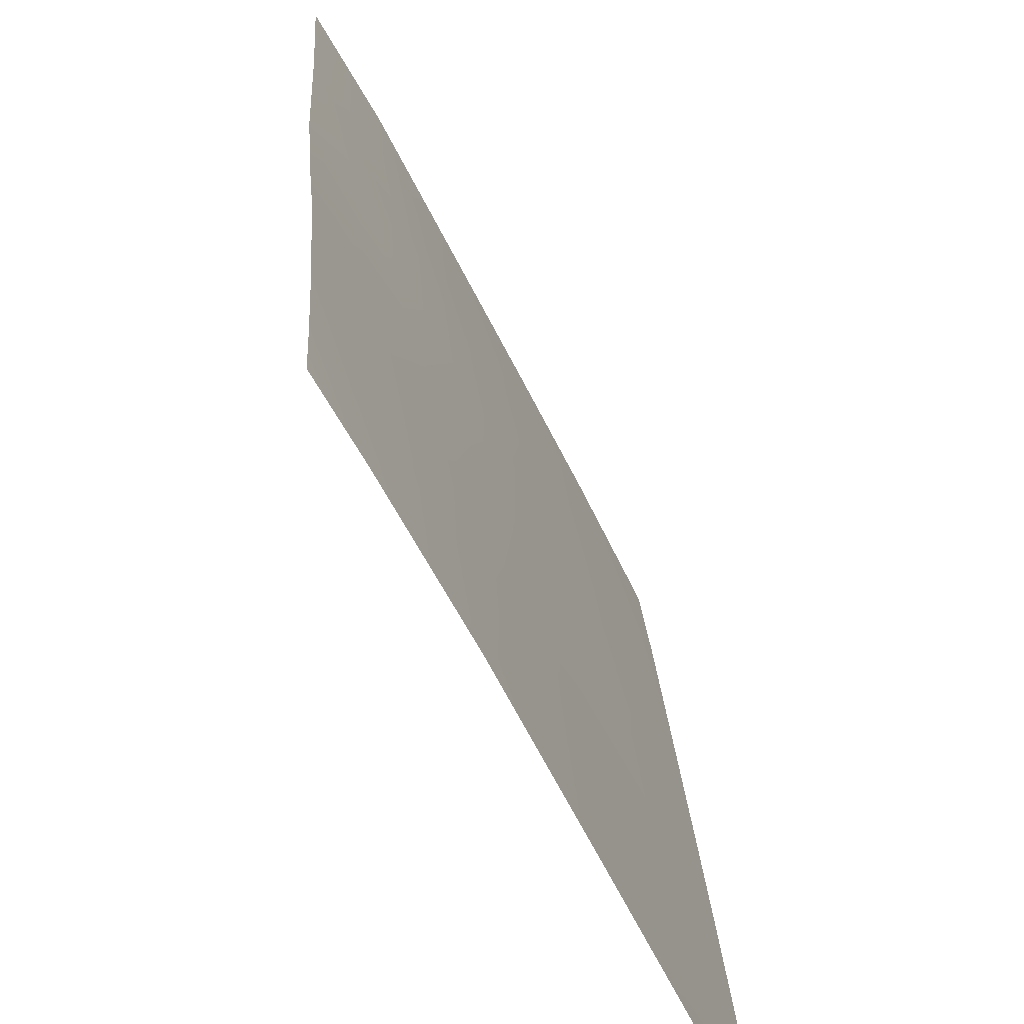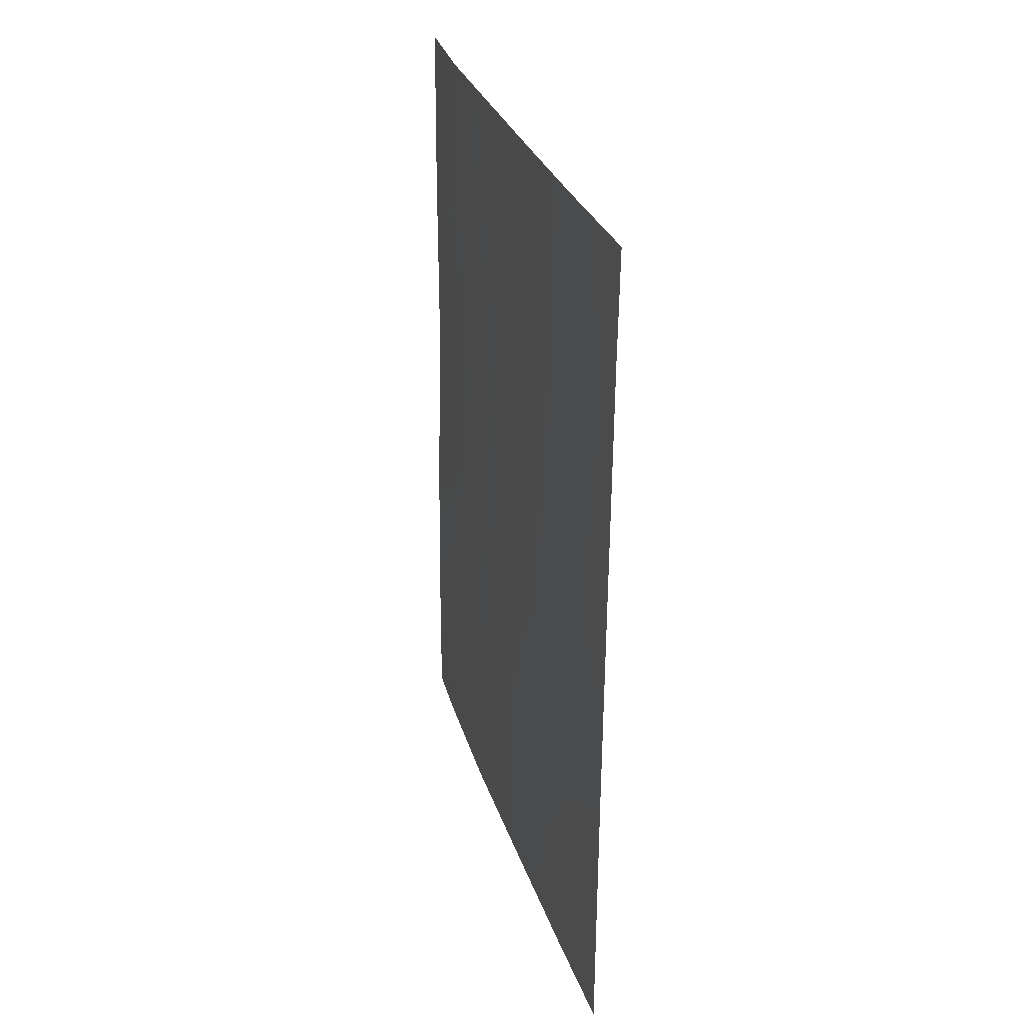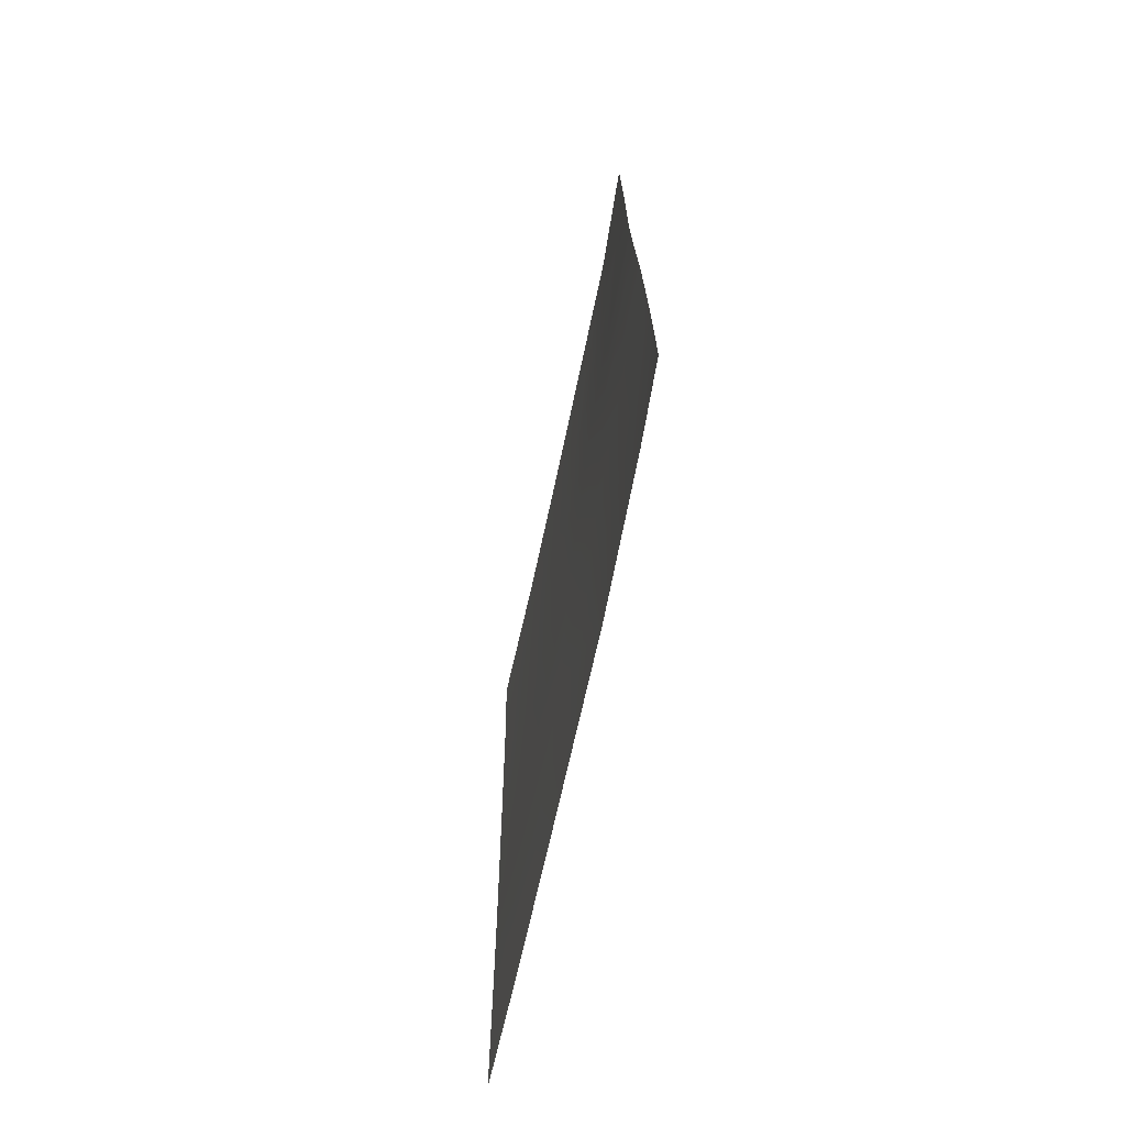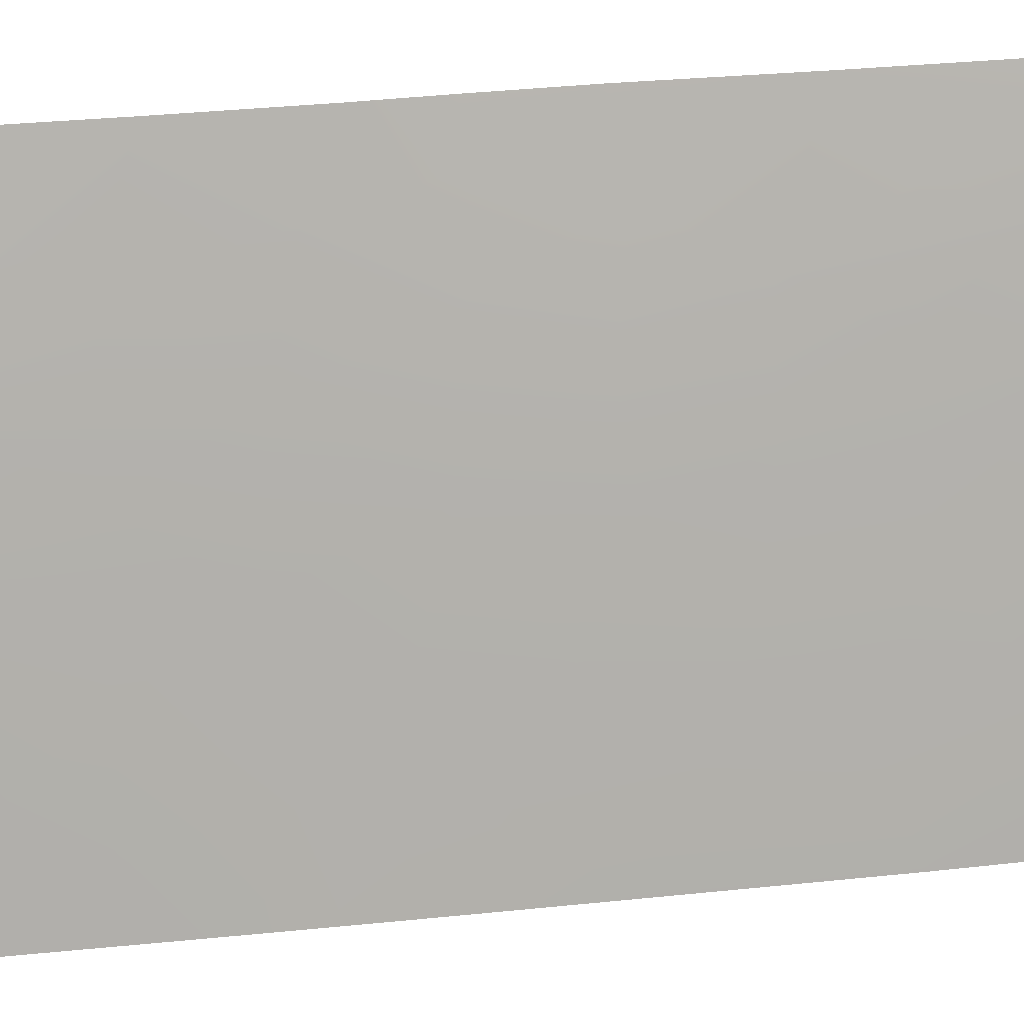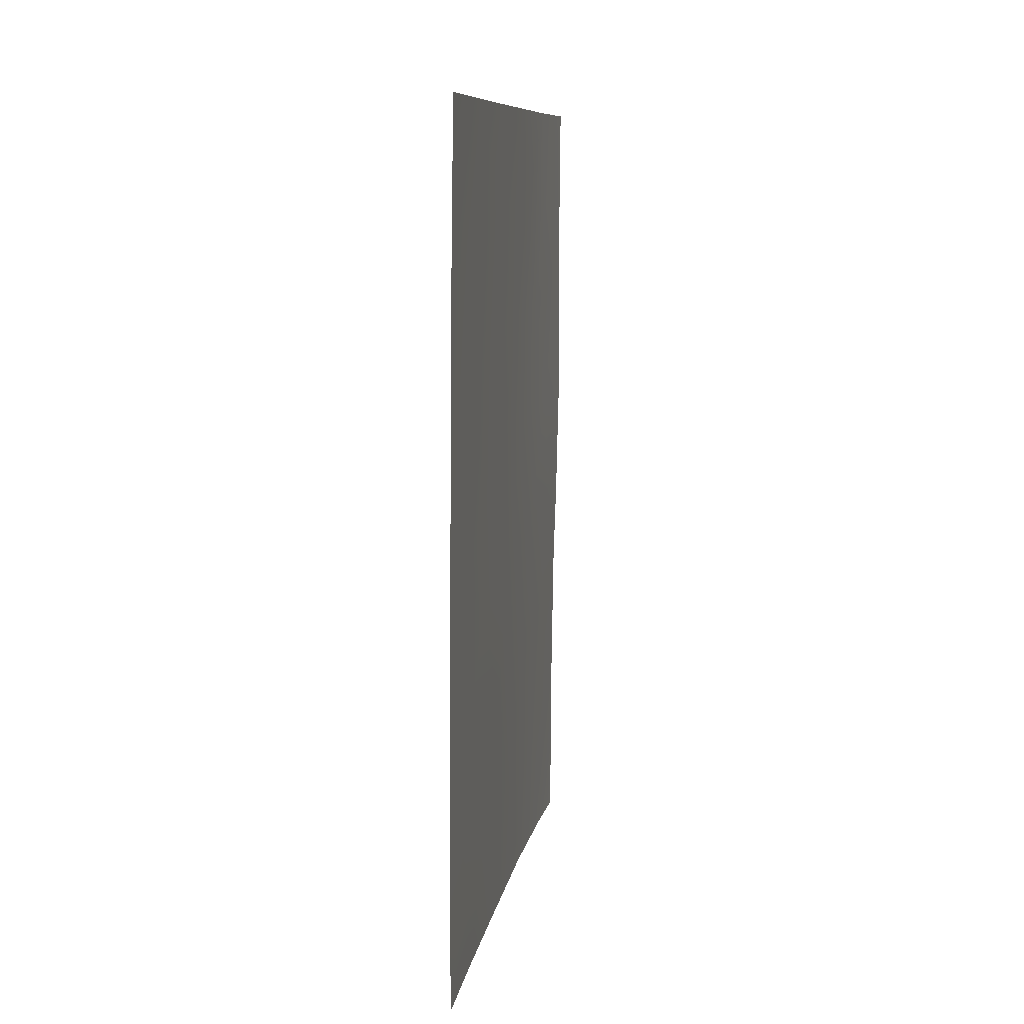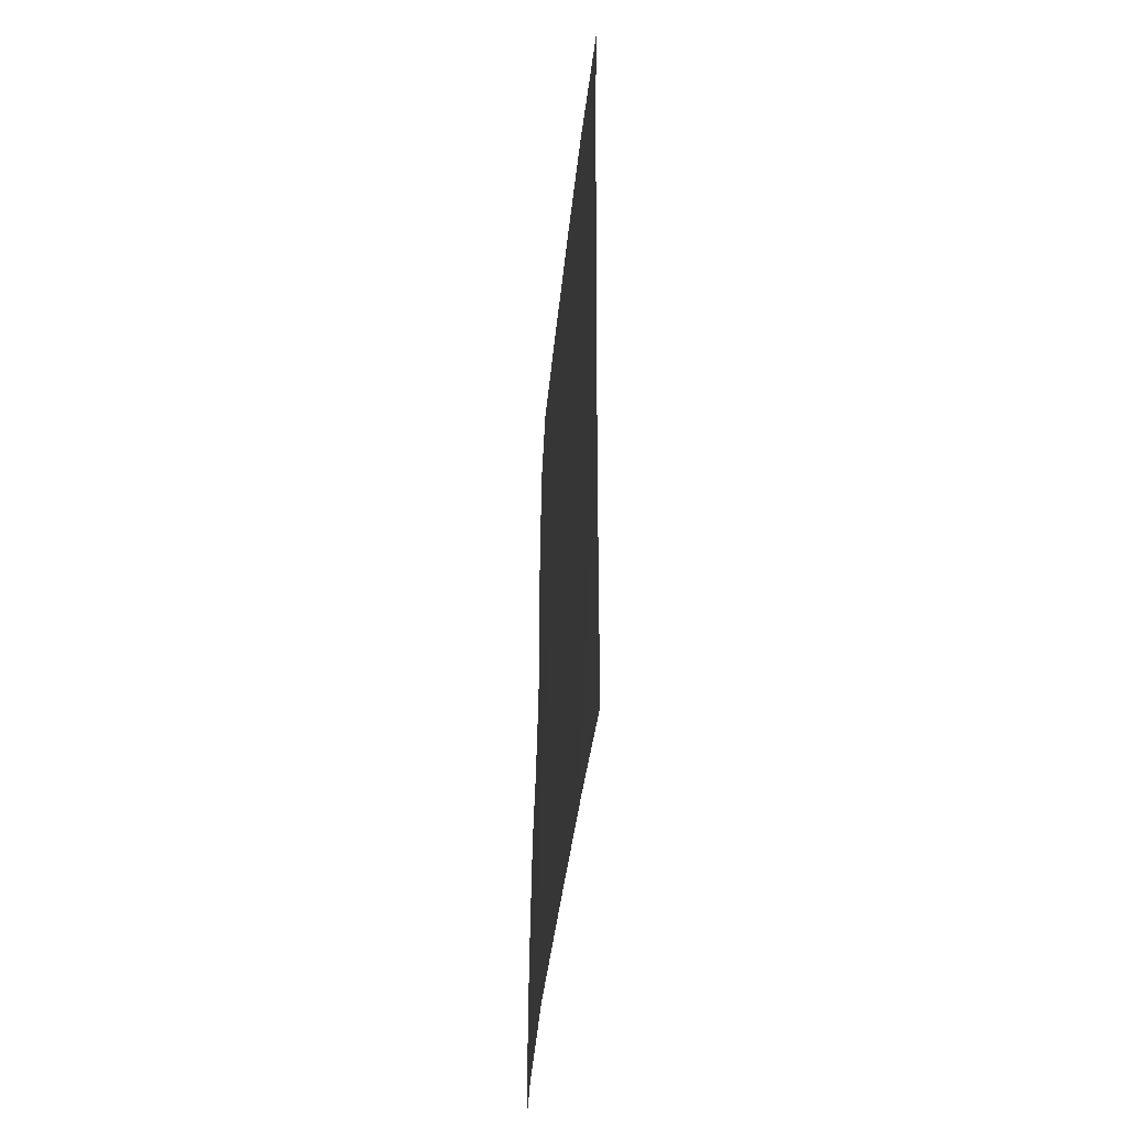
<metadata>
{"format":"obj","ext":"obj","renderer":"f3d","projection":"perspective","resolution":1024,"background":"white","views":[{"elev":24.1,"azim":-2.8,"up":"+Z"},{"elev":29.8,"azim":136.9,"up":"+Y"},{"elev":-71.0,"azim":-39.0,"up":"+Y"},{"elev":38.4,"azim":83.3,"up":"+Z"},{"elev":9.7,"azim":162.7,"up":"+Y"},{"elev":-41.8,"azim":147.5,"up":"+Y"}]}
</metadata>
<code>
v 70.61 50 100
v 71.31 41.92 98.89
v 71.35 50 98.69
v 74.33 39.52 92.98
v 74.74 48.46 92
v 72.32 50 96.8
v 73.89 50 93.69
v 74.81 38 92
v 74.81 40.2 92
v 70.75 38 100
v 74.71 50 92
v 74.13 45.96 93.31
v 70.7 42.47 100
v 73.6 39.56 94.45
v 71.74 43.52 98.04
v 70.63 47.65 100
v 74.8 41.85 92
v 72.18 38 97.34
v 70.74 40.33 100
v 72.84 45.36 95.88
v 71.23 48.56 98.91
v 74.77 45.11 92
v 73.3 38 95.09
v 72.02 48.52 97.41
v 71.55 39.76 98.5
v 71.24 38 99.11
v 70.75 38.84 100
v 74.17 38 93.34
v 71.61 46.96 98.22
v 71.24 45.4 98.88
v 73.37 46.66 94.8
v 73.09 50 95.28
v 74.76 46.76 92
v 72.71 43.36 96.16
v 72.16 41.47 97.3
v 74.79 43.47 92
v 70.62 45.24 100
v 72.63 39.61 96.42
v 73.5 44.66 94.57
v 72.1 45.2 97.32
v 73.63 42.75 94.34
v 74.16 41.75 93.3
v 70.66 43.67 100
v 71.03 43.8 99.34
v 73.11 41.25 95.41
v 72.51 46.92 96.49
v 73.05 48.64 95.39
v 74 47.85 93.52
v 74.22 43.72 93.14
f 1 21 16
f 26 27 25
f 7 11 5
f 32 7 47
f 5 33 48
f 2 15 35
f 21 24 29
f 44 37 30
f 14 42 4
f 42 45 41
f 1 3 21
f 17 9 4
f 18 26 25
f 19 13 2
f 6 24 3
f 49 22 36
f 23 18 38
f 3 24 21
f 29 24 46
f 28 4 8
f 26 10 27
f 25 27 19
f 48 7 5
f 35 45 38
f 35 25 2
f 8 4 9
f 28 23 14
f 16 29 30
f 34 45 35
f 6 47 24
f 47 6 32
f 33 22 12
f 39 34 20
f 20 34 40
f 39 20 31
f 20 46 31
f 40 46 20
f 46 24 47
f 35 15 34
f 18 25 38
f 16 21 29
f 46 40 29
f 28 14 4
f 38 14 23
f 30 29 40
f 34 39 41
f 39 49 41
f 41 45 34
f 36 42 49
f 13 43 44
f 43 37 44
f 40 34 15
f 14 38 45
f 15 2 44
f 15 44 30
f 14 45 42
f 40 15 30
f 33 12 48
f 12 49 39
f 22 49 12
f 12 39 31
f 2 13 44
f 30 37 16
f 17 4 42
f 48 12 31
f 47 31 46
f 47 7 48
f 25 19 2
f 38 25 35
f 47 48 31
f 17 42 36
f 42 41 49

</code>
